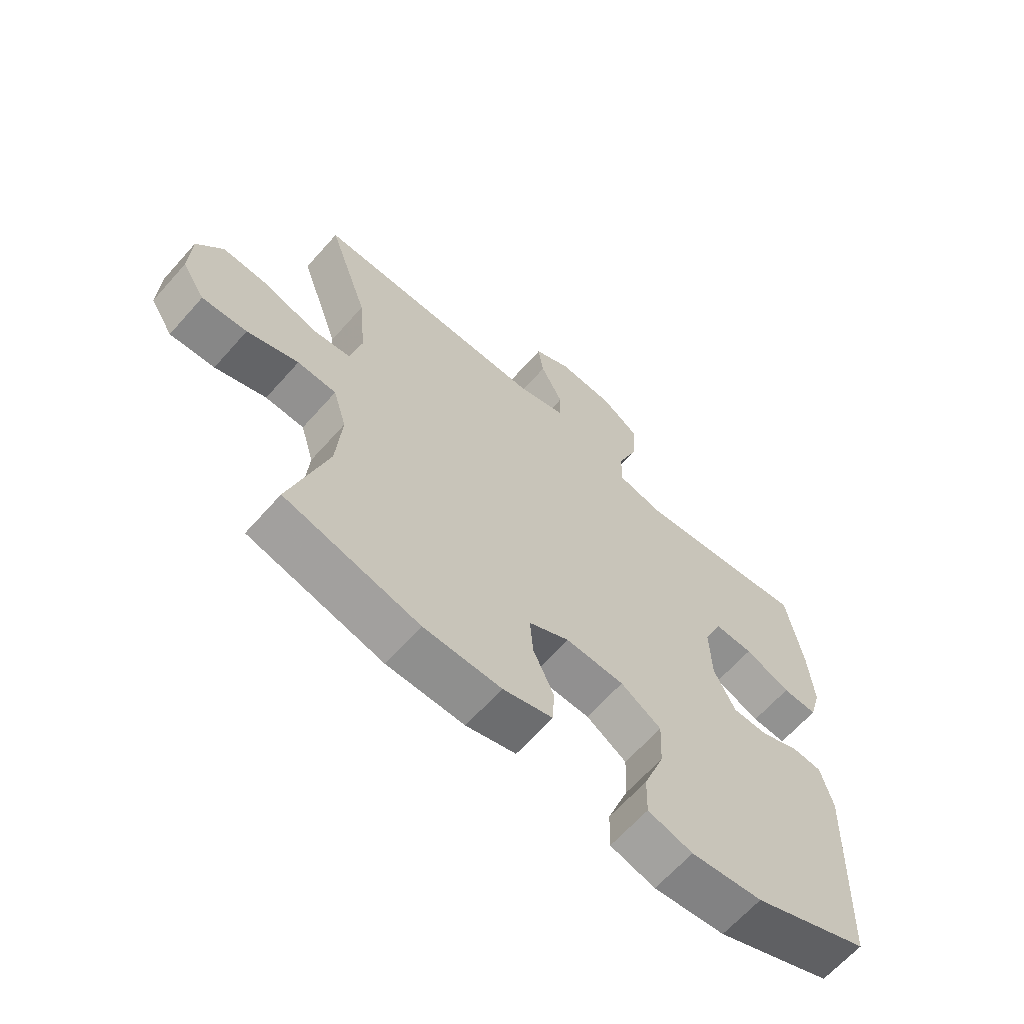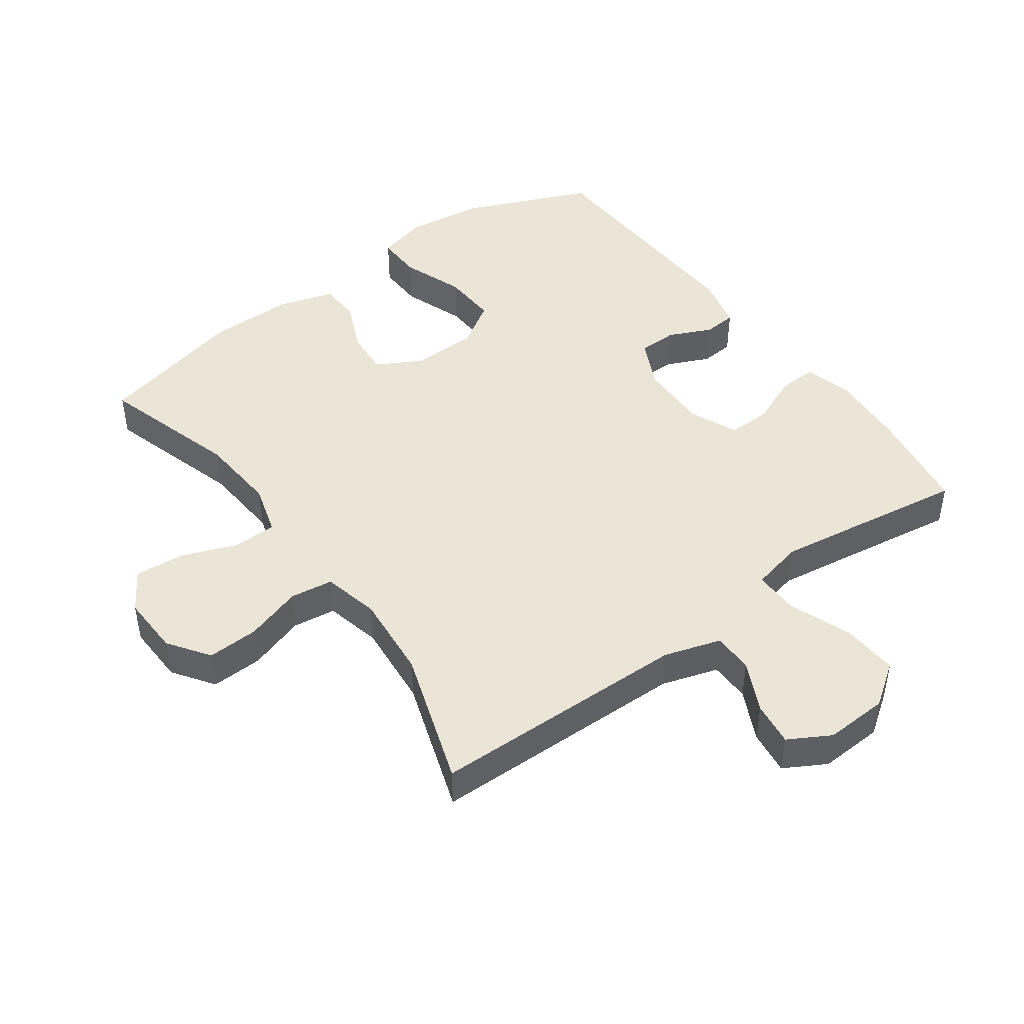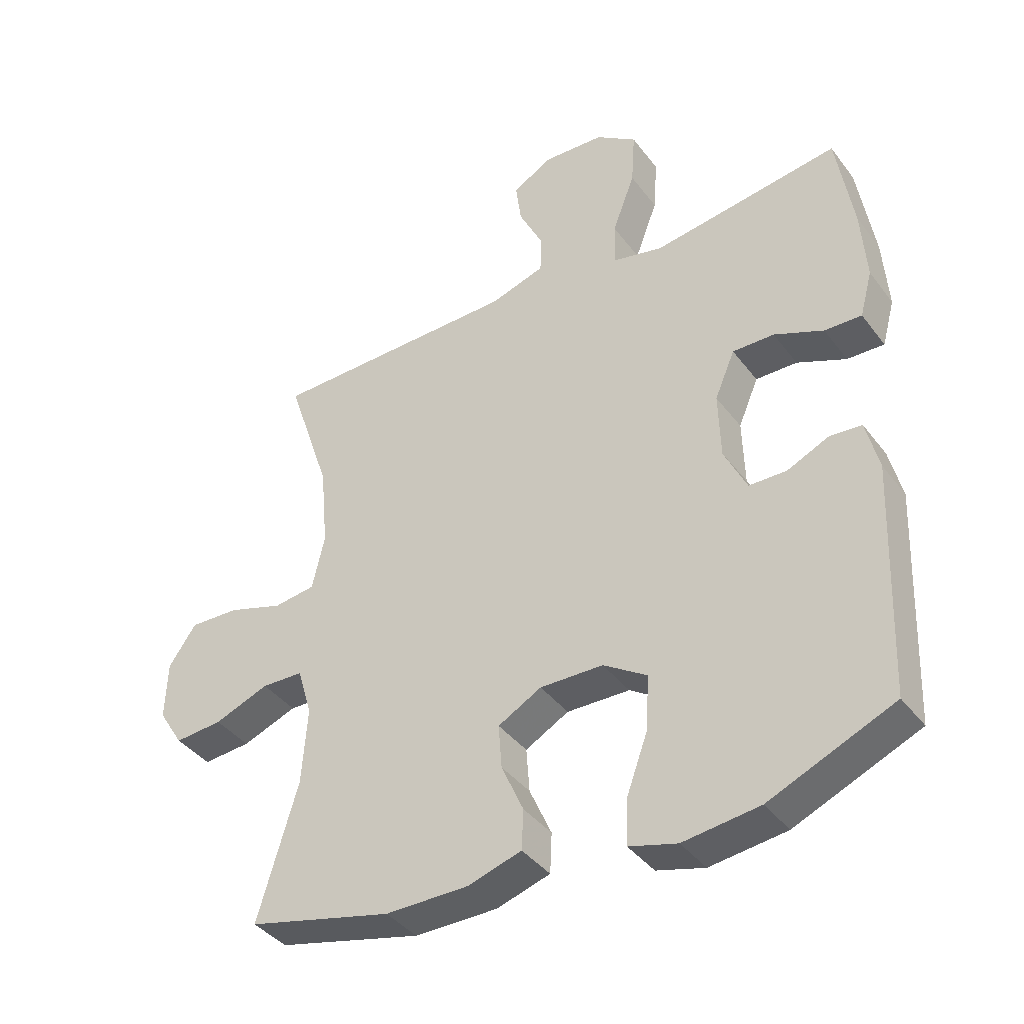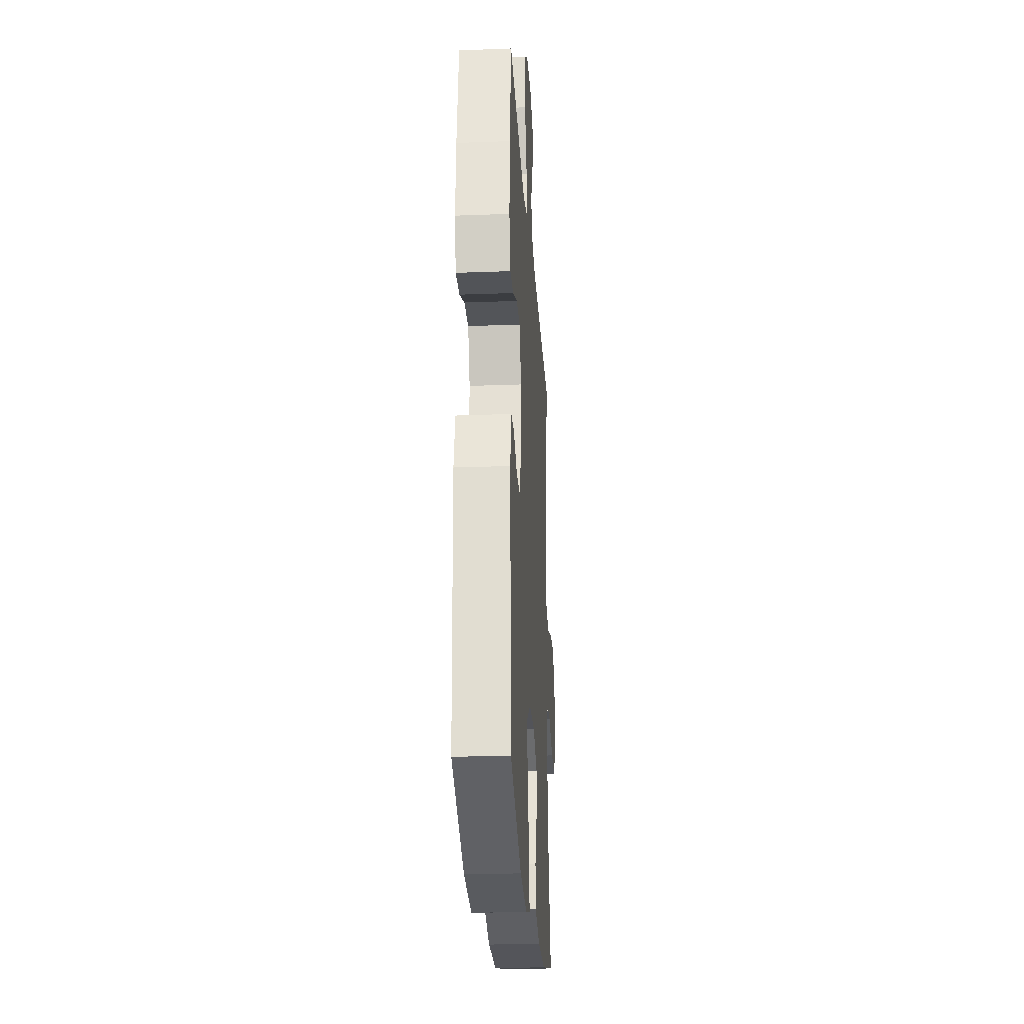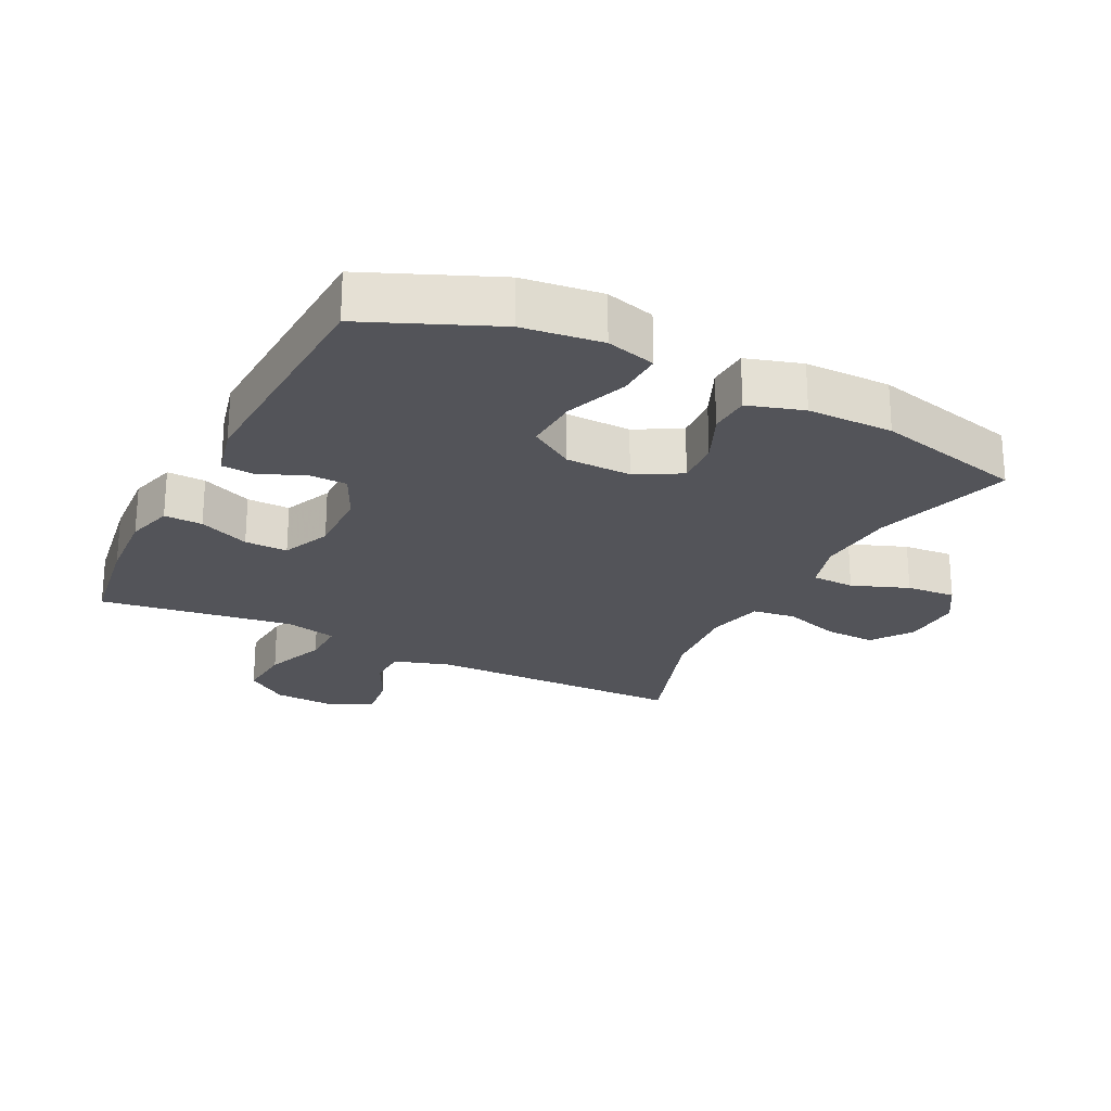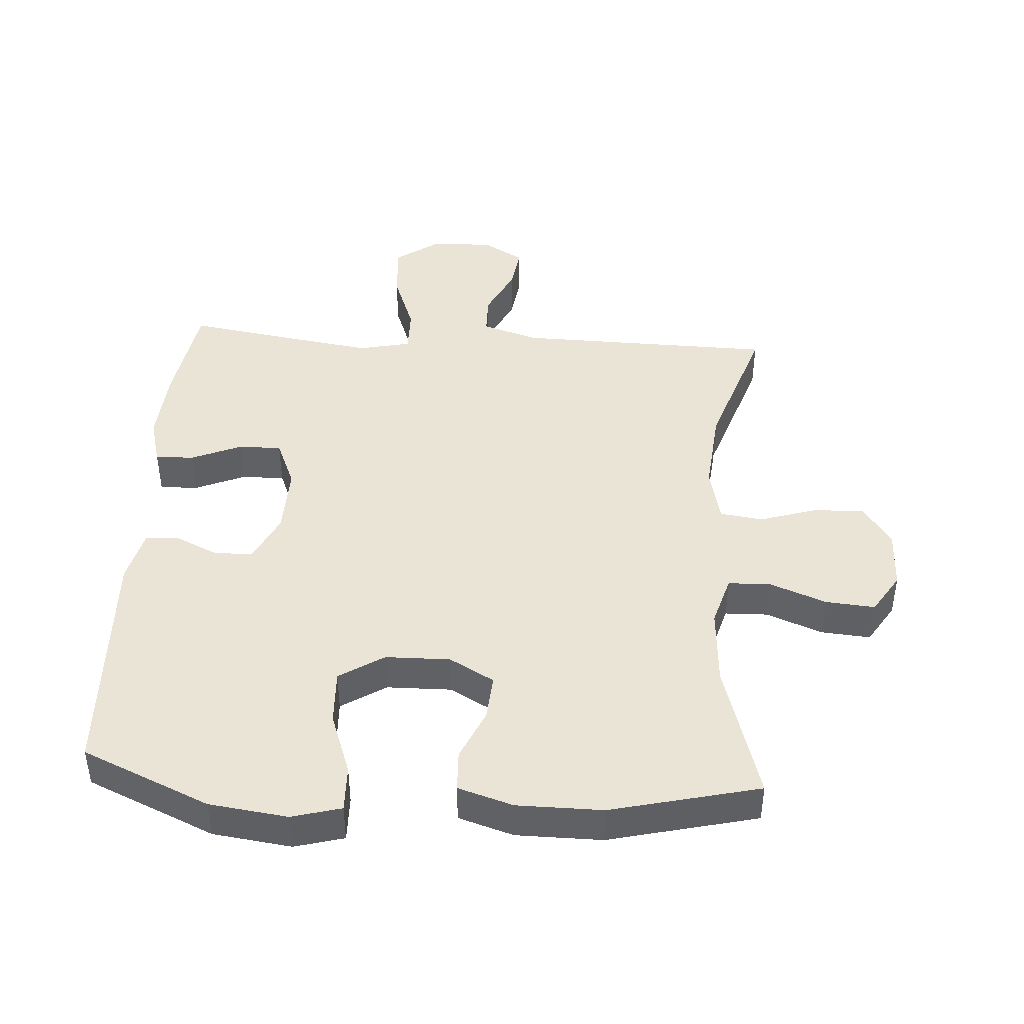
<metadata>
{"format":"obj","ext":"obj","renderer":"f3d","projection":"perspective","resolution":1024,"background":"white","views":[{"elev":-65.1,"azim":-41.6,"up":"+Z"},{"elev":45.7,"azim":-36.0,"up":"+Y"},{"elev":-39.6,"azim":33.2,"up":"+Z"},{"elev":-24.9,"azim":93.5,"up":"+Z"},{"elev":-23.7,"azim":153.2,"up":"+Y"},{"elev":43.9,"azim":-176.1,"up":"+Y"}]}
</metadata>
<code>
v -0.5 0.07 -0.5
v -0.436 0.07 -0.286
v -0.427 0.07 -0.165
v -0.45 0.07 -0.087
v -0.516 0.07 -0.085
v -0.603 0.07 -0.118
v -0.679 0.07 -0.124
v -0.718 0.07 -0.062
v -0.715 0.07 0.031
v -0.671 0.07 0.094
v -0.592 0.07 0.091
v -0.504 0.07 0.063
v -0.438 0.07 0.072
v -0.418 0.07 0.159
v -0.43 0.07 0.291
v -0.5 0.07 0.5
v -0.102 0.07 0.506
v -0.015 0.07 0.533
v -0.014 0.07 0.595
v -0.052 0.07 0.673
v -0.061 0.07 0.741
v 0.003 0.07 0.777
v 0.1 0.07 0.772
v 0.165 0.07 0.726
v 0.159 0.07 0.639
v 0.123 0.07 0.544
v 0.122 0.07 0.474
v 0.202 0.07 0.456
v 0.326 0.07 0.474
v 0.5 0.07 0.5
v 0.526 0.07 0.335
v 0.534 0.07 0.219
v 0.514 0.07 0.146
v 0.455 0.07 0.148
v 0.377 0.07 0.181
v 0.311 0.07 0.182
v 0.279 0.07 0.107
v 0.282 0.07 0.001
v 0.318 0.07 -0.074
v 0.378 0.07 -0.075
v 0.444 0.07 -0.045
v 0.495 0.07 -0.049
v 0.515 0.07 -0.131
v 0.5 0.07 -0.5
v 0.303 0.07 -0.584
v 0.182 0.07 -0.599
v 0.106 0.07 -0.578
v 0.108 0.07 -0.507
v 0.143 0.07 -0.411
v 0.147 0.07 -0.326
v 0.078 0.07 -0.282
v -0.022 0.07 -0.28
v -0.091 0.07 -0.318
v -0.086 0.07 -0.388
v -0.051 0.07 -0.467
v -0.054 0.07 -0.53
v -0.139 0.07 -0.556
v -0.271 0.07 -0.556
v -0.5 0 -0.5
v -0.436 0 -0.286
v -0.427 0 -0.165
v -0.45 0 -0.087
v -0.516 0 -0.085
v -0.603 0 -0.118
v -0.679 0 -0.124
v -0.718 0 -0.062
v -0.715 0 0.031
v -0.671 0 0.094
v -0.592 0 0.091
v -0.504 0 0.063
v -0.438 0 0.072
v -0.418 0 0.159
v -0.43 0 0.291
v -0.5 0 0.5
v -0.102 0 0.506
v -0.015 0 0.533
v -0.014 0 0.595
v -0.052 0 0.673
v -0.061 0 0.741
v 0.003 0 0.777
v 0.1 0 0.772
v 0.165 0 0.726
v 0.159 0 0.639
v 0.123 0 0.544
v 0.122 0 0.474
v 0.202 0 0.456
v 0.326 0 0.474
v 0.5 0 0.5
v 0.526 0 0.335
v 0.534 0 0.219
v 0.514 0 0.146
v 0.455 0 0.148
v 0.377 0 0.181
v 0.311 0 0.182
v 0.279 0 0.107
v 0.282 0 0.001
v 0.318 0 -0.074
v 0.378 0 -0.075
v 0.444 0 -0.045
v 0.495 0 -0.049
v 0.515 0 -0.131
v 0.5 0 -0.5
v 0.303 0 -0.584
v 0.182 0 -0.599
v 0.106 0 -0.578
v 0.108 0 -0.507
v 0.143 0 -0.411
v 0.147 0 -0.326
v 0.078 0 -0.282
v -0.022 0 -0.28
v -0.091 0 -0.318
v -0.086 0 -0.388
v -0.051 0 -0.467
v -0.054 0 -0.53
v -0.139 0 -0.556
v -0.271 0 -0.556
f 58 1 2
f 57 58 2
f 56 57 2
f 55 56 2
f 54 55 2
f 53 54 2 3
f 52 53 3 4
f 51 52 4
f 47 48 49
f 46 47 49
f 45 46 49
f 44 45 49
f 43 44 49
f 42 43 49
f 41 42 49
f 40 41 49
f 39 40 49 50
f 38 39 50 51
f 33 34 35
f 32 33 35
f 31 32 35
f 30 31 35
f 29 30 35
f 28 29 35 36
f 27 28 36 37
f 24 25 26
f 23 24 26
f 22 23 26
f 21 22 26
f 20 21 26
f 19 20 26
f 18 19 26 27
f 38 51 4
f 37 38 4
f 27 37 4
f 18 27 4
f 17 18 4
f 10 11 12
f 9 10 12
f 8 9 12
f 7 8 12
f 6 7 12
f 5 6 12
f 5 12 13
f 4 5 13
f 17 4 13 14
f 15 16 17
f 14 15 17
f 60 59 116
f 60 116 115
f 60 115 114
f 60 114 113
f 60 113 112
f 61 60 112 111
f 62 61 111 110
f 62 110 109
f 107 106 105
f 107 105 104
f 107 104 103
f 107 103 102
f 107 102 101
f 107 101 100
f 107 100 99
f 107 99 98
f 108 107 98 97
f 109 108 97 96
f 93 92 91
f 93 91 90
f 93 90 89
f 93 89 88
f 93 88 87
f 94 93 87 86
f 95 94 86 85
f 84 83 82
f 84 82 81
f 84 81 80
f 84 80 79
f 84 79 78
f 84 78 77
f 85 84 77 76
f 62 109 96
f 62 96 95
f 62 95 85
f 62 85 76
f 62 76 75
f 70 69 68
f 70 68 67
f 70 67 66
f 70 66 65
f 70 65 64
f 70 64 63
f 71 70 63
f 71 63 62
f 72 71 62 75
f 75 74 73
f 75 73 72
f 1 59 60 2
f 2 60 61 3
f 3 61 62 4
f 4 62 63 5
f 5 63 64 6
f 6 64 65 7
f 7 65 66 8
f 8 66 67 9
f 9 67 68 10
f 10 68 69 11
f 11 69 70 12
f 12 70 71 13
f 13 71 72 14
f 14 72 73 15
f 15 73 74 16
f 16 74 75 17
f 17 75 76 18
f 18 76 77 19
f 19 77 78 20
f 20 78 79 21
f 21 79 80 22
f 22 80 81 23
f 23 81 82 24
f 24 82 83 25
f 25 83 84 26
f 26 84 85 27
f 27 85 86 28
f 28 86 87 29
f 29 87 88 30
f 30 88 89 31
f 31 89 90 32
f 32 90 91 33
f 33 91 92 34
f 34 92 93 35
f 35 93 94 36
f 36 94 95 37
f 37 95 96 38
f 38 96 97 39
f 39 97 98 40
f 40 98 99 41
f 41 99 100 42
f 42 100 101 43
f 43 101 102 44
f 44 102 103 45
f 45 103 104 46
f 46 104 105 47
f 47 105 106 48
f 48 106 107 49
f 49 107 108 50
f 50 108 109 51
f 51 109 110 52
f 52 110 111 53
f 53 111 112 54
f 54 112 113 55
f 55 113 114 56
f 56 114 115 57
f 57 115 116 58
f 58 116 59 1

</code>
